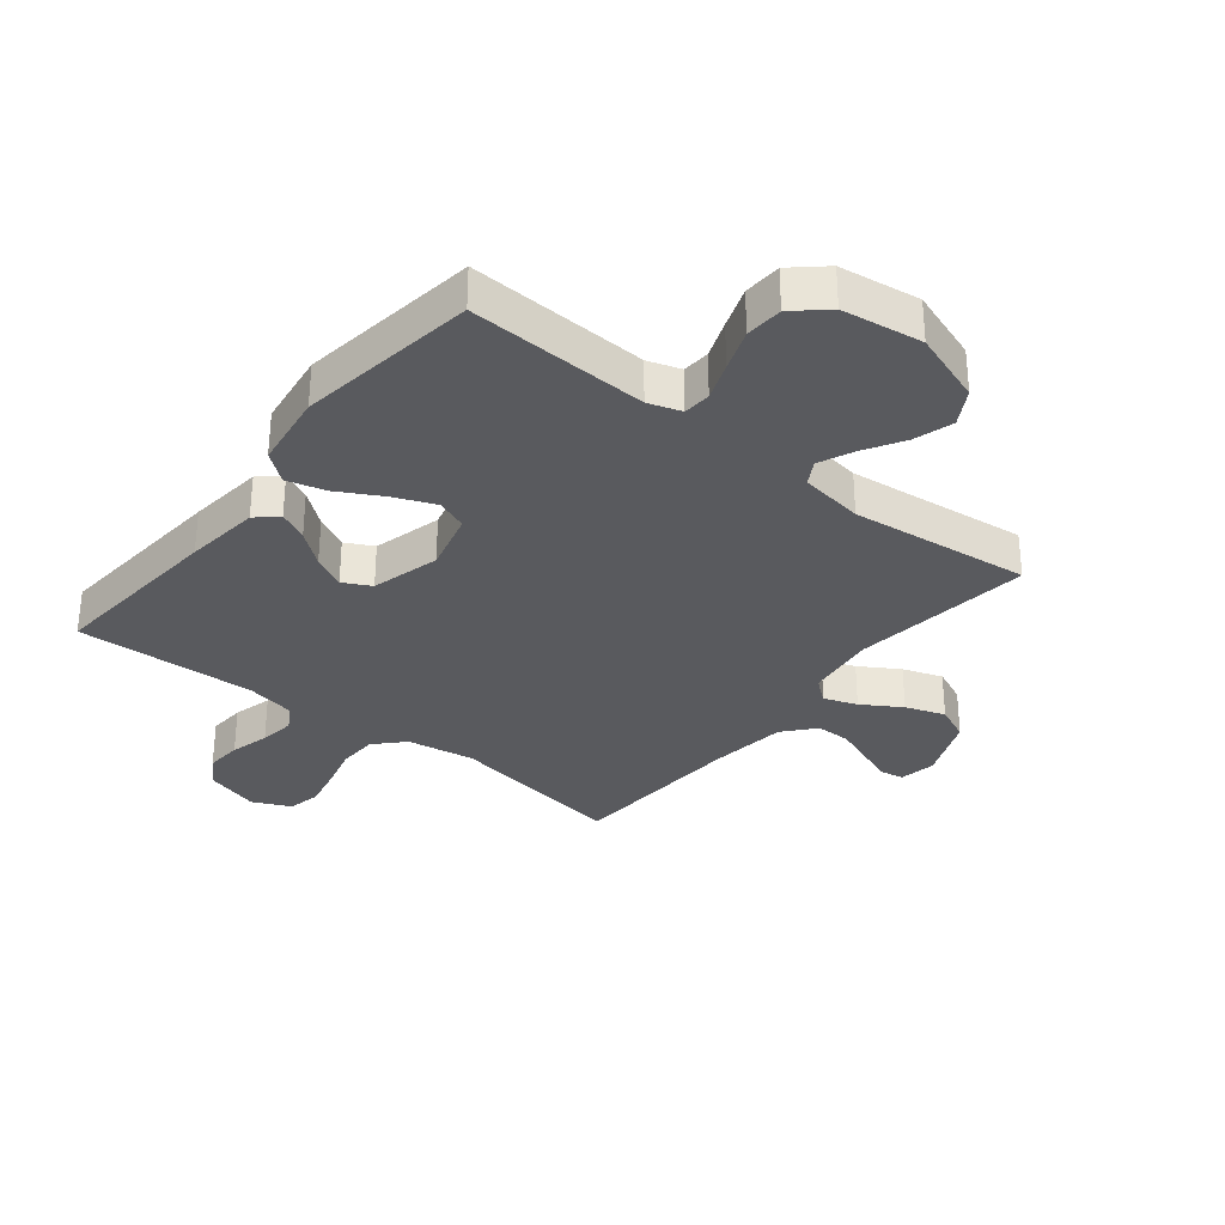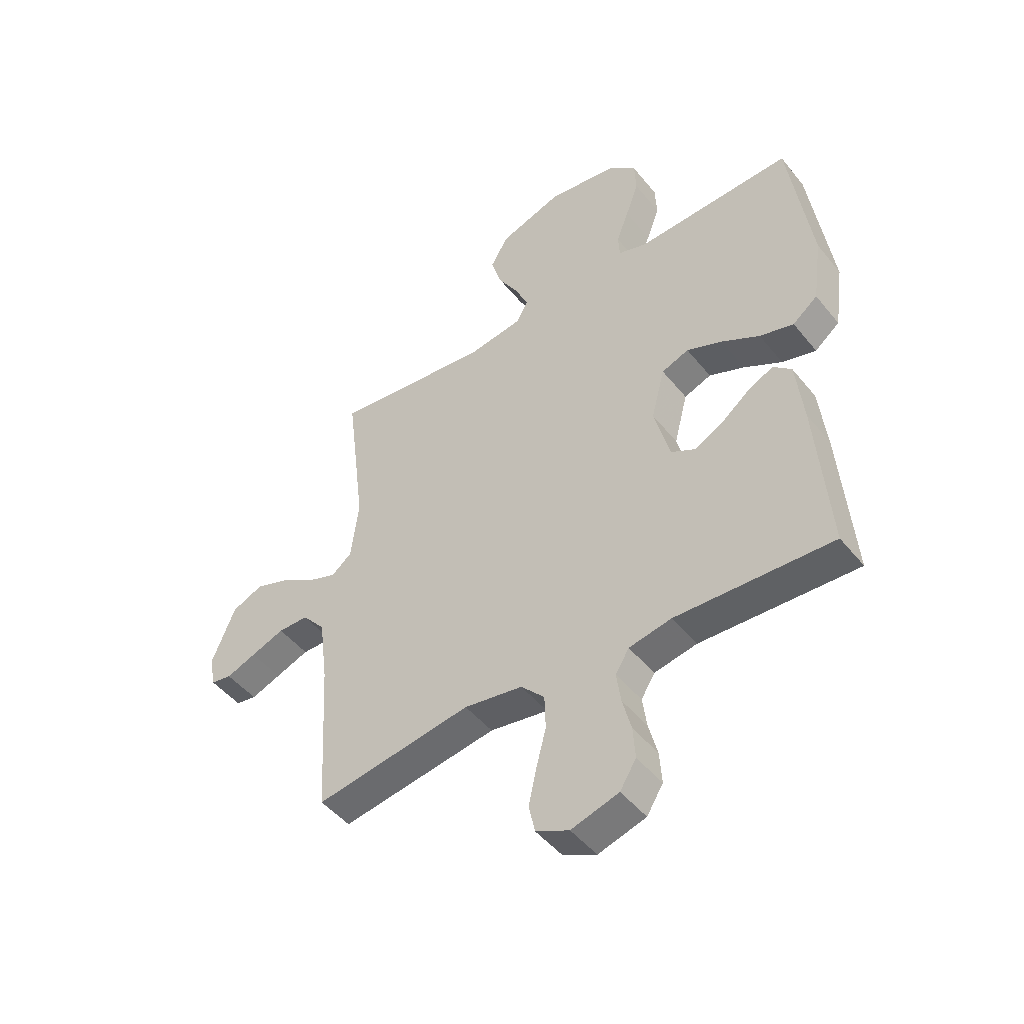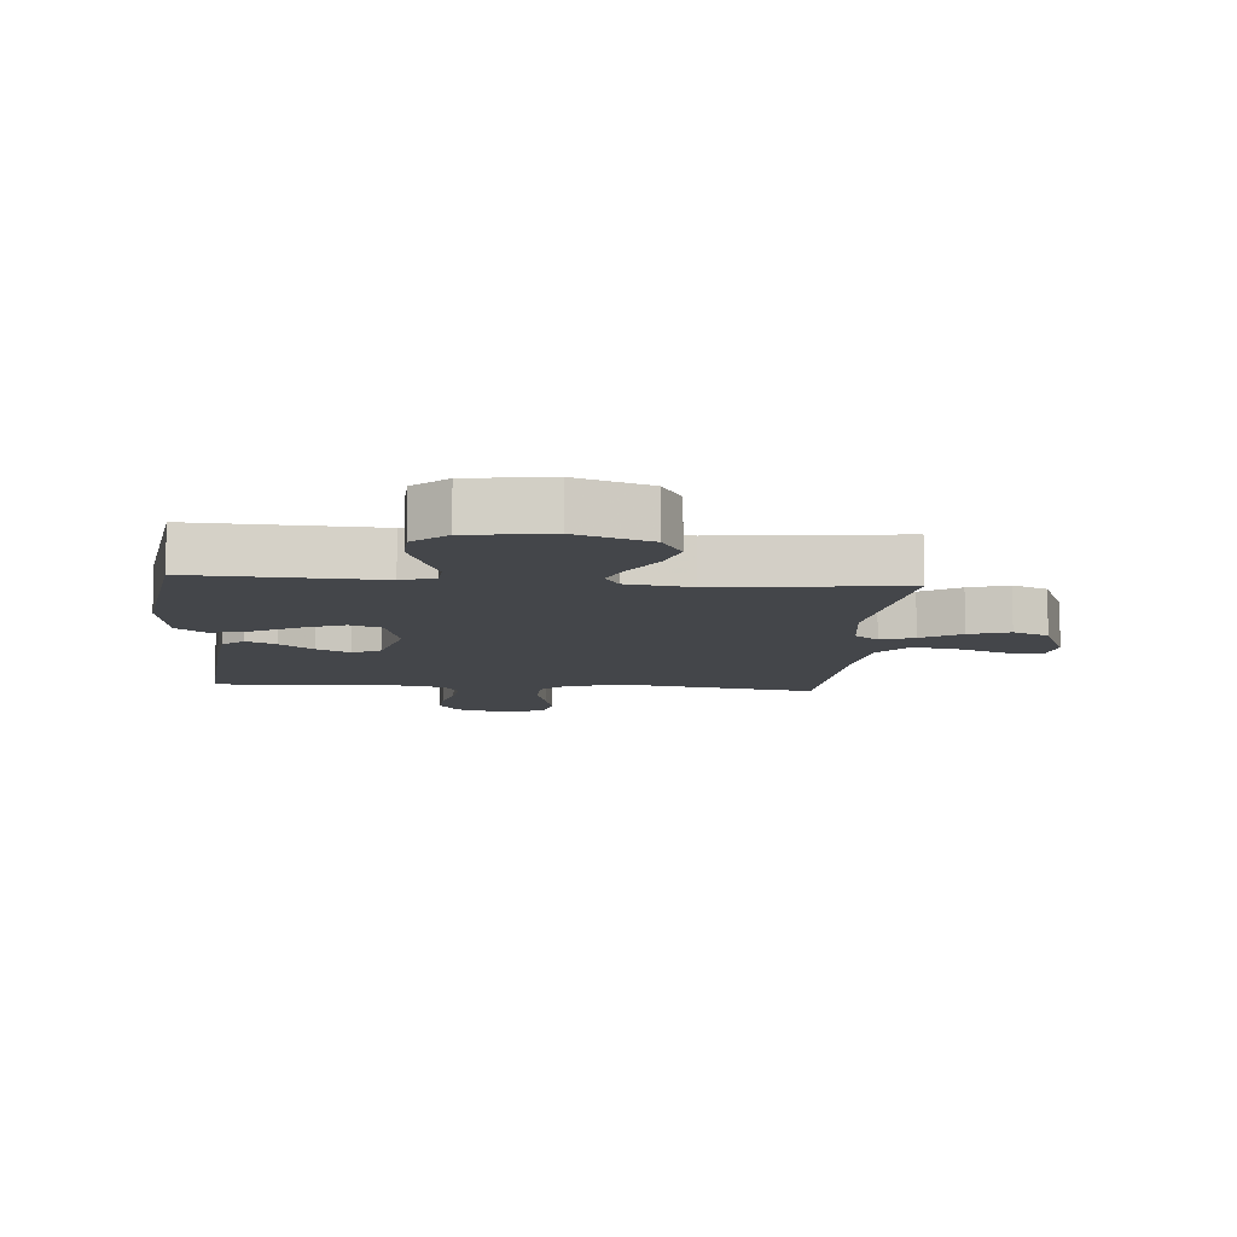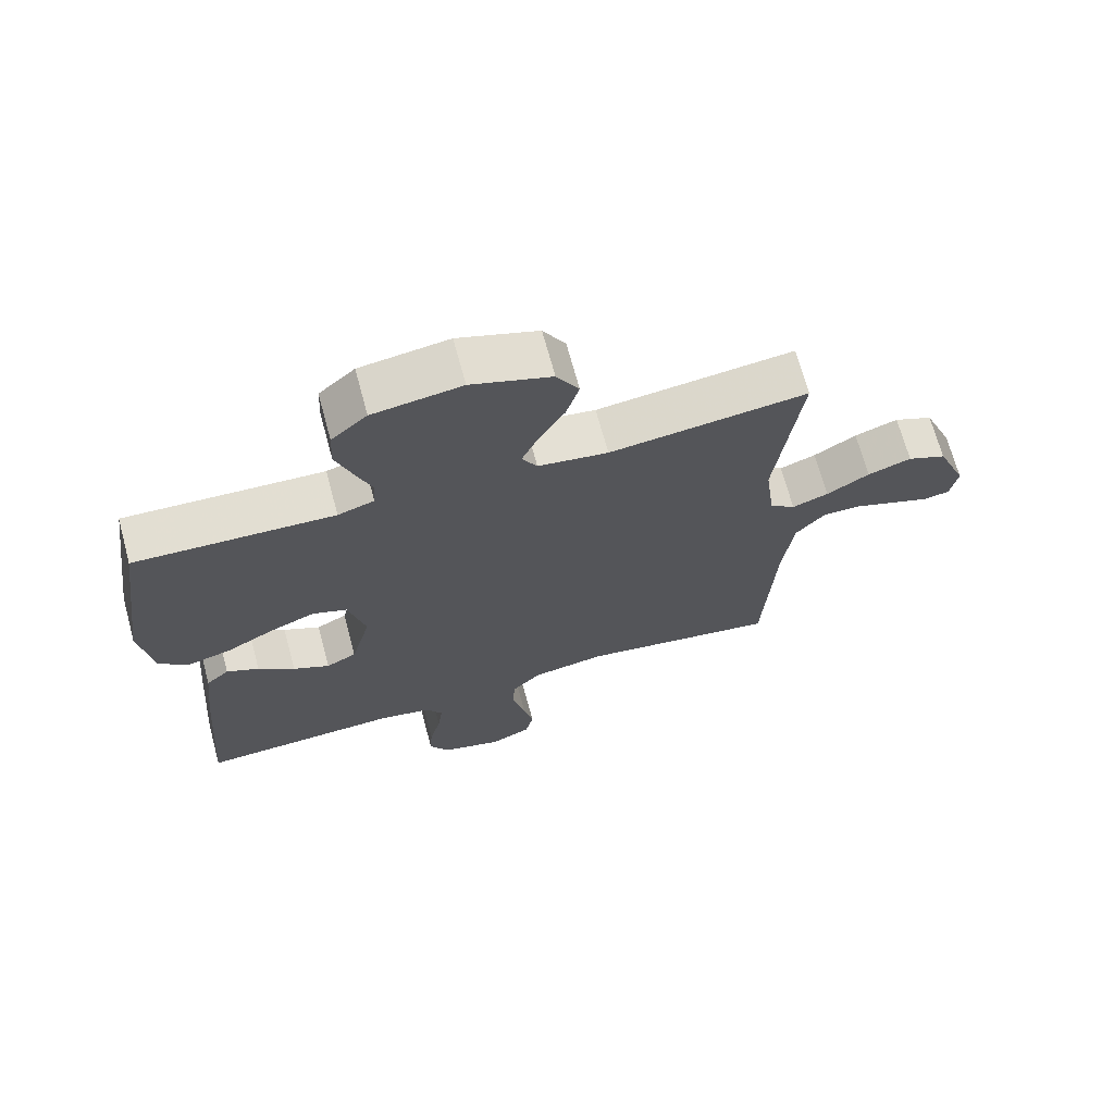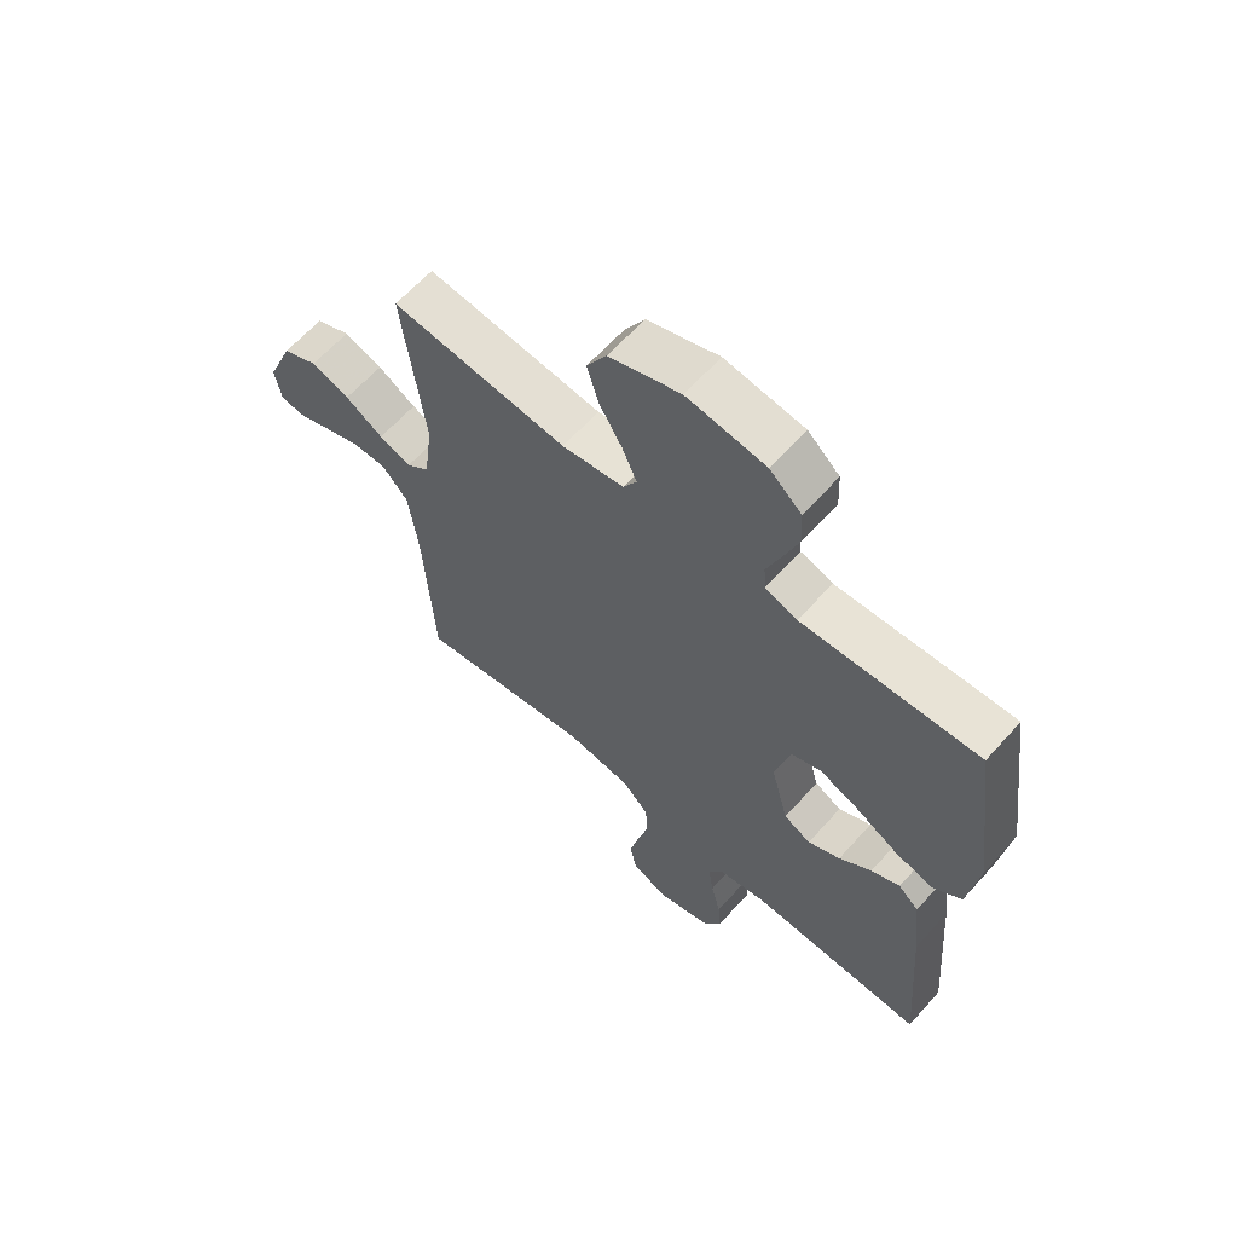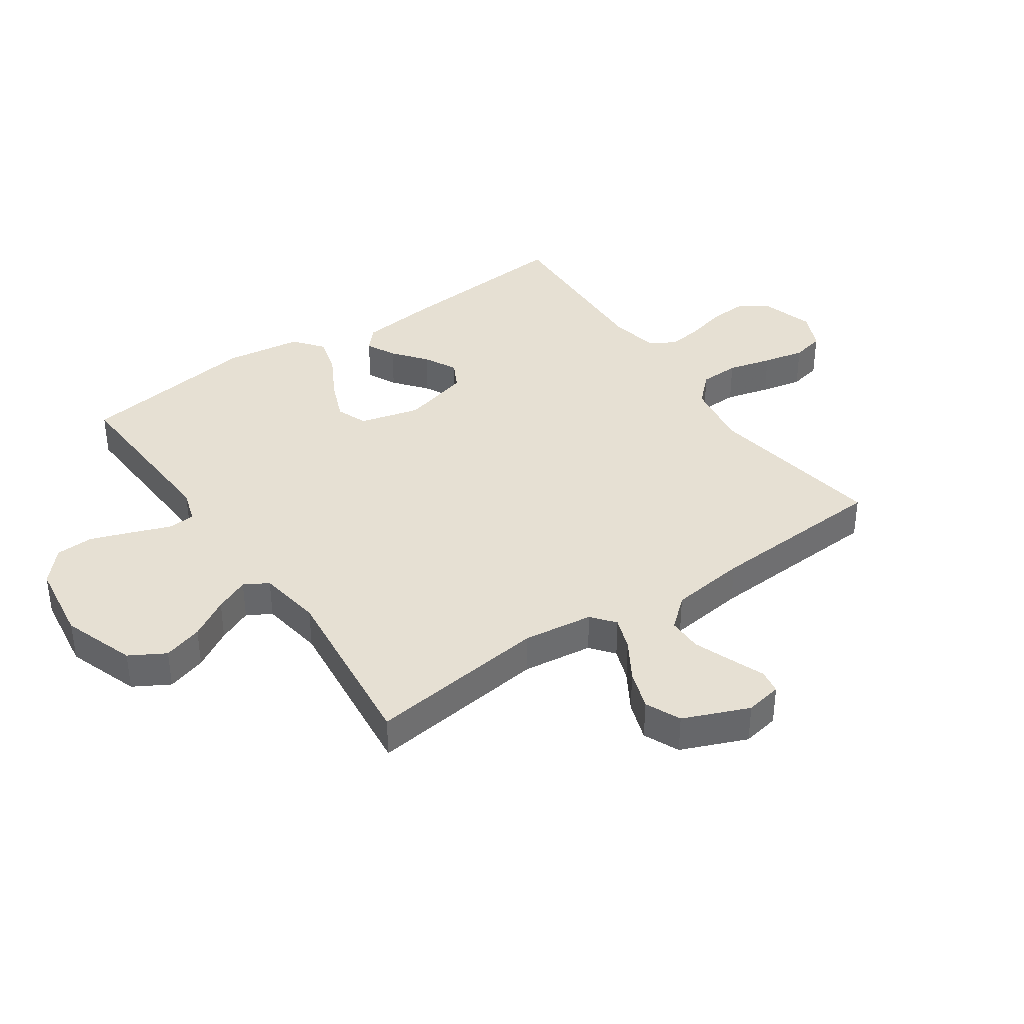
<metadata>
{"format":"obj","ext":"obj","renderer":"f3d","projection":"perspective","resolution":1024,"background":"white","views":[{"elev":-31.7,"azim":-38.6,"up":"+Y"},{"elev":-47.5,"azim":-143.2,"up":"+Z"},{"elev":-9.6,"azim":-4.7,"up":"+Y"},{"elev":69.1,"azim":-15.2,"up":"+Z"},{"elev":63.1,"azim":-138.3,"up":"+Z"},{"elev":38.3,"azim":55.3,"up":"+Y"}]}
</metadata>
<code>
v 0.5 0.07 0.5
v 0.463 0.07 0.2
v 0.478 0.07 0.083
v 0.517 0.07 0.052
v 0.572 0.07 0.072
v 0.637 0.07 0.112
v 0.703 0.07 0.135
v 0.762 0.07 0.109
v 0.807 0.07 0
v 0.796 0.07 -0.061
v 0.756 0.07 -0.068
v 0.699 0.07 -0.046
v 0.635 0.07 -0.022
v 0.577 0.07 -0.022
v 0.533 0.07 -0.073
v 0.517 0.07 -0.2
v 0.5 0.07 -0.5
v 0.2 0.07 -0.452
v 0.088 0.07 -0.47
v 0.043 0.07 -0.517
v 0.041 0.07 -0.583
v 0.06 0.07 -0.656
v 0.075 0.07 -0.725
v 0.063 0.07 -0.779
v 0 0.07 -0.808
v -0.091 0.07 -0.781
v -0.122 0.07 -0.731
v -0.118 0.07 -0.67
v -0.101 0.07 -0.605
v -0.093 0.07 -0.546
v -0.119 0.07 -0.504
v -0.2 0.07 -0.488
v -0.5 0.07 -0.5
v -0.476 0.07 -0.2
v -0.462 0.07 -0.074
v -0.427 0.07 -0.042
v -0.378 0.07 -0.066
v -0.323 0.07 -0.11
v -0.268 0.07 -0.138
v -0.222 0.07 -0.114
v -0.192 0.07 0
v -0.218 0.07 0.1
v -0.27 0.07 0.12
v -0.338 0.07 0.092
v -0.411 0.07 0.052
v -0.476 0.07 0.034
v -0.524 0.07 0.072
v -0.542 0.07 0.2
v -0.5 0.07 0.5
v -0.2 0.07 0.486
v -0.145 0.07 0.504
v -0.142 0.07 0.55
v -0.166 0.07 0.613
v -0.191 0.07 0.682
v -0.188 0.07 0.745
v -0.134 0.07 0.793
v 0 0.07 0.812
v 0.121 0.07 0.77
v 0.155 0.07 0.711
v 0.135 0.07 0.645
v 0.096 0.07 0.579
v 0.071 0.07 0.522
v 0.094 0.07 0.482
v 0.2 0.07 0.466
v 0.5 0 0.5
v 0.463 0 0.2
v 0.478 0 0.083
v 0.517 0 0.052
v 0.572 0 0.072
v 0.637 0 0.112
v 0.703 0 0.135
v 0.762 0 0.109
v 0.807 0 0
v 0.796 0 -0.061
v 0.756 0 -0.068
v 0.699 0 -0.046
v 0.635 0 -0.022
v 0.577 0 -0.022
v 0.533 0 -0.073
v 0.517 0 -0.2
v 0.5 0 -0.5
v 0.2 0 -0.452
v 0.088 0 -0.47
v 0.043 0 -0.517
v 0.041 0 -0.583
v 0.06 0 -0.656
v 0.075 0 -0.725
v 0.063 0 -0.779
v 0 0 -0.808
v -0.091 0 -0.781
v -0.122 0 -0.731
v -0.118 0 -0.67
v -0.101 0 -0.605
v -0.093 0 -0.546
v -0.119 0 -0.504
v -0.2 0 -0.488
v -0.5 0 -0.5
v -0.476 0 -0.2
v -0.462 0 -0.074
v -0.427 0 -0.042
v -0.378 0 -0.066
v -0.323 0 -0.11
v -0.268 0 -0.138
v -0.222 0 -0.114
v -0.192 0 0
v -0.218 0 0.1
v -0.27 0 0.12
v -0.338 0 0.092
v -0.411 0 0.052
v -0.476 0 0.034
v -0.524 0 0.072
v -0.542 0 0.2
v -0.5 0 0.5
v -0.2 0 0.486
v -0.145 0 0.504
v -0.142 0 0.55
v -0.166 0 0.613
v -0.191 0 0.682
v -0.188 0 0.745
v -0.134 0 0.793
v 0 0 0.812
v 0.121 0 0.77
v 0.155 0 0.711
v 0.135 0 0.645
v 0.096 0 0.579
v 0.071 0 0.522
v 0.094 0 0.482
v 0.2 0 0.466
f 59 60 61
f 58 59 61
f 57 58 61
f 56 57 61
f 55 56 61
f 54 55 61
f 53 54 61
f 52 53 61
f 51 52 61 62
f 50 51 62 63
f 48 49 50
f 47 48 50
f 46 47 50
f 45 46 50
f 44 45 50
f 50 63 64
f 44 50 64
f 43 44 64
f 36 37 38
f 35 36 38
f 34 35 38
f 33 34 38
f 32 33 38
f 31 32 38 39
f 30 31 39 40
f 27 28 29
f 26 27 29
f 25 26 29
f 24 25 29
f 23 24 29
f 22 23 29
f 21 22 29
f 20 21 29 30
f 30 40 41
f 20 30 41
f 19 20 41
f 16 17 18
f 19 41 42
f 18 19 42
f 16 18 42
f 15 16 42
f 10 11 12
f 9 10 12
f 8 9 12
f 7 8 12
f 6 7 12
f 5 6 12
f 4 5 12 13
f 64 1 2
f 43 64 2
f 42 43 2
f 14 15 42
f 4 13 14 42
f 3 4 42
f 2 3 42
f 125 124 123
f 125 123 122
f 125 122 121
f 125 121 120
f 125 120 119
f 125 119 118
f 125 118 117
f 125 117 116
f 126 125 116 115
f 127 126 115 114
f 114 113 112
f 114 112 111
f 114 111 110
f 114 110 109
f 114 109 108
f 128 127 114
f 128 114 108
f 128 108 107
f 102 101 100
f 102 100 99
f 102 99 98
f 102 98 97
f 102 97 96
f 103 102 96 95
f 104 103 95 94
f 93 92 91
f 93 91 90
f 93 90 89
f 93 89 88
f 93 88 87
f 93 87 86
f 93 86 85
f 94 93 85 84
f 105 104 94
f 105 94 84
f 105 84 83
f 82 81 80
f 106 105 83
f 106 83 82
f 106 82 80
f 106 80 79
f 76 75 74
f 76 74 73
f 76 73 72
f 76 72 71
f 76 71 70
f 76 70 69
f 77 76 69 68
f 66 65 128
f 66 128 107
f 66 107 106
f 106 79 78
f 106 78 77 68
f 106 68 67
f 106 67 66
f 1 65 66 2
f 2 66 67 3
f 3 67 68 4
f 4 68 69 5
f 5 69 70 6
f 6 70 71 7
f 7 71 72 8
f 8 72 73 9
f 9 73 74 10
f 10 74 75 11
f 11 75 76 12
f 12 76 77 13
f 13 77 78 14
f 14 78 79 15
f 15 79 80 16
f 16 80 81 17
f 17 81 82 18
f 18 82 83 19
f 19 83 84 20
f 20 84 85 21
f 21 85 86 22
f 22 86 87 23
f 23 87 88 24
f 24 88 89 25
f 25 89 90 26
f 26 90 91 27
f 27 91 92 28
f 28 92 93 29
f 29 93 94 30
f 30 94 95 31
f 31 95 96 32
f 32 96 97 33
f 33 97 98 34
f 34 98 99 35
f 35 99 100 36
f 36 100 101 37
f 37 101 102 38
f 38 102 103 39
f 39 103 104 40
f 40 104 105 41
f 41 105 106 42
f 42 106 107 43
f 43 107 108 44
f 44 108 109 45
f 45 109 110 46
f 46 110 111 47
f 47 111 112 48
f 48 112 113 49
f 49 113 114 50
f 50 114 115 51
f 51 115 116 52
f 52 116 117 53
f 53 117 118 54
f 54 118 119 55
f 55 119 120 56
f 56 120 121 57
f 57 121 122 58
f 58 122 123 59
f 59 123 124 60
f 60 124 125 61
f 61 125 126 62
f 62 126 127 63
f 63 127 128 64
f 64 128 65 1

</code>
